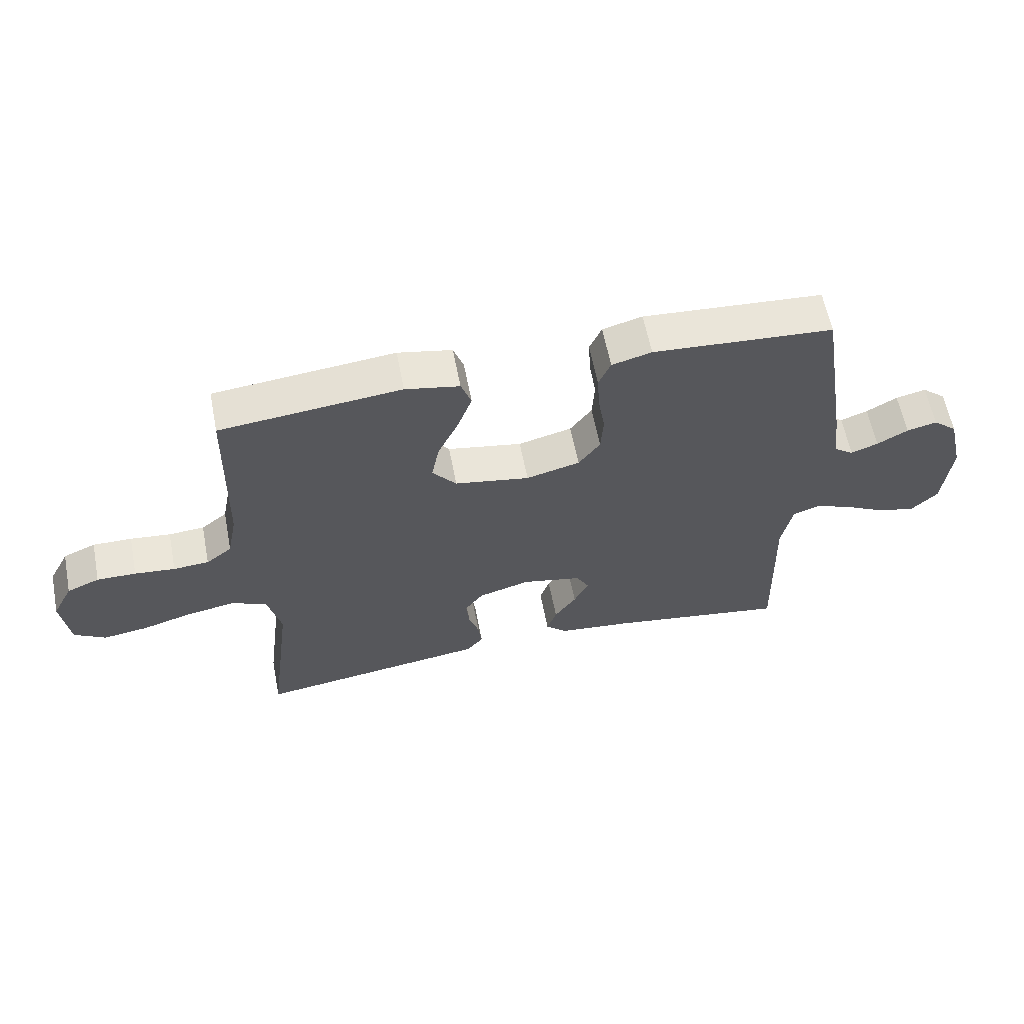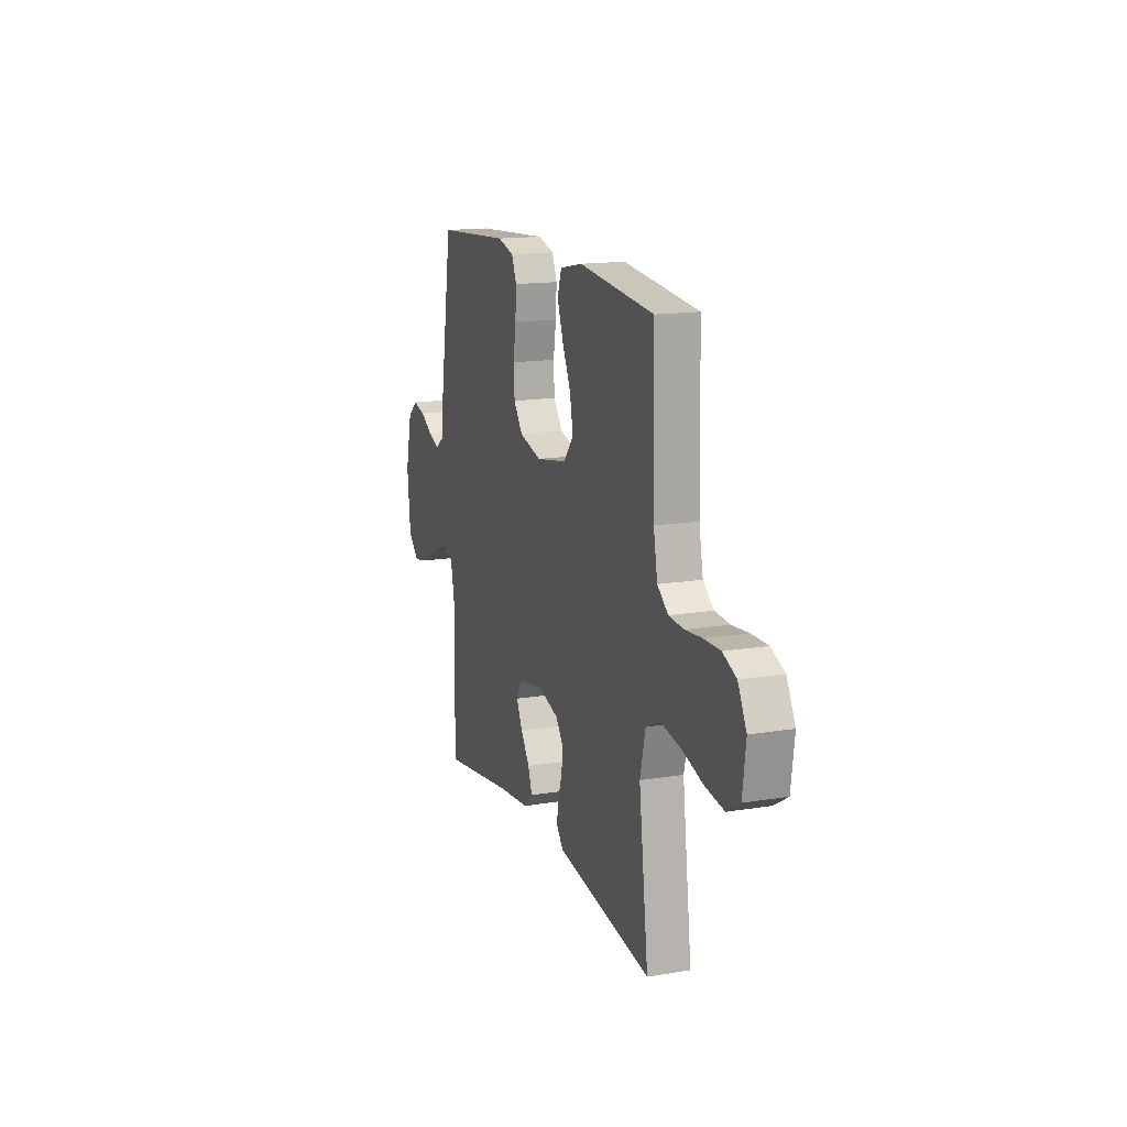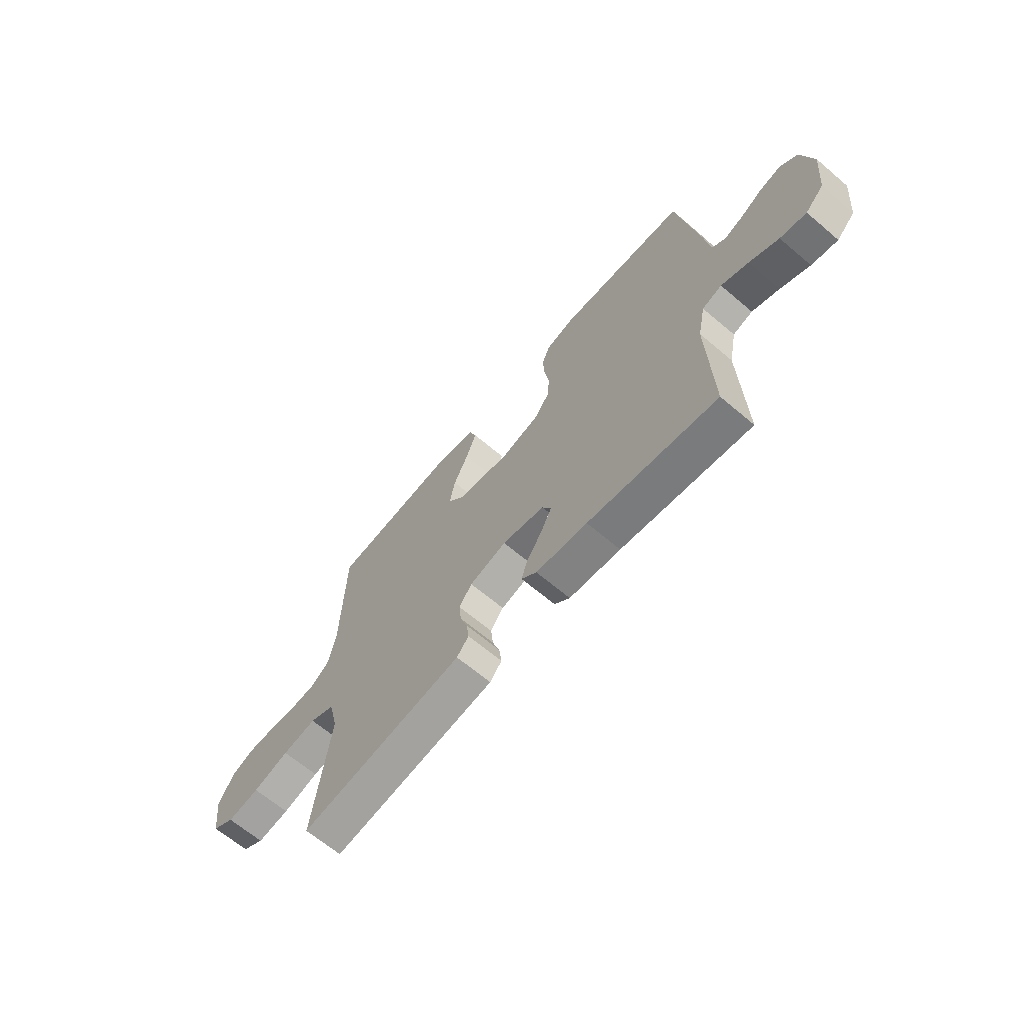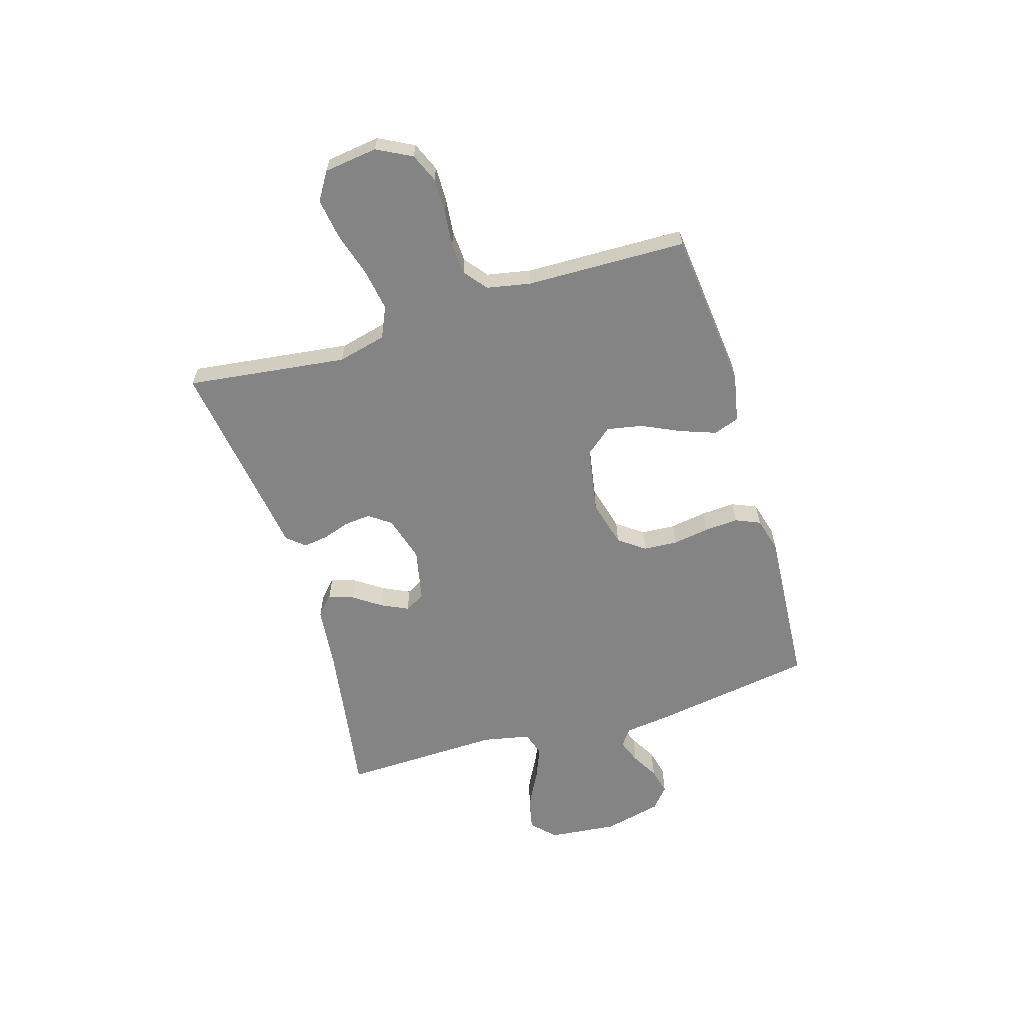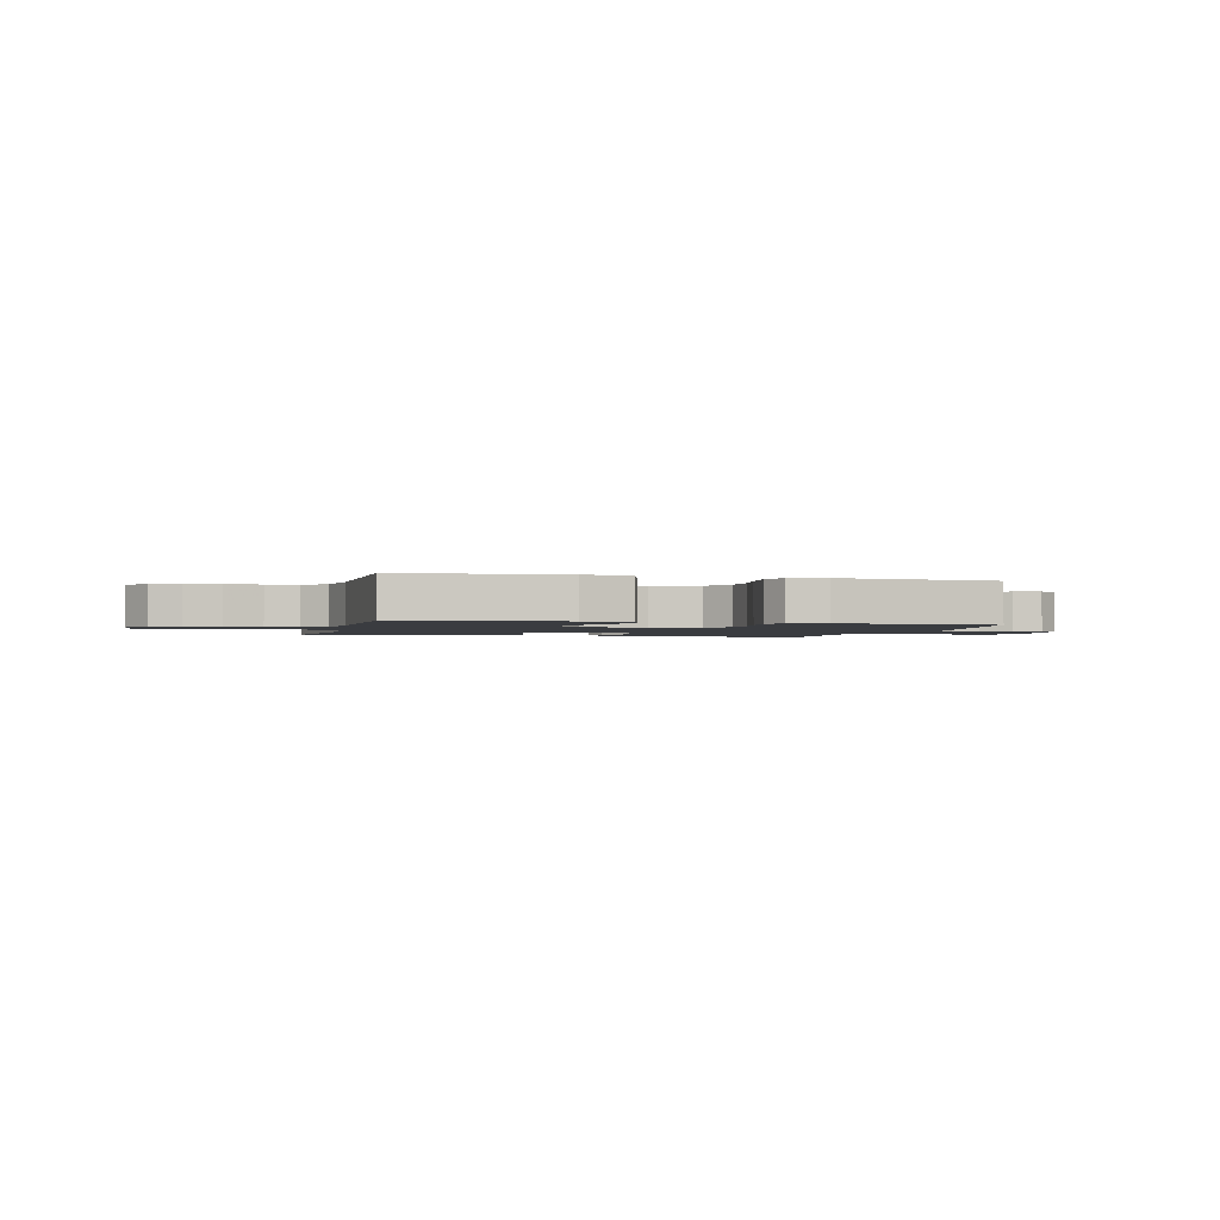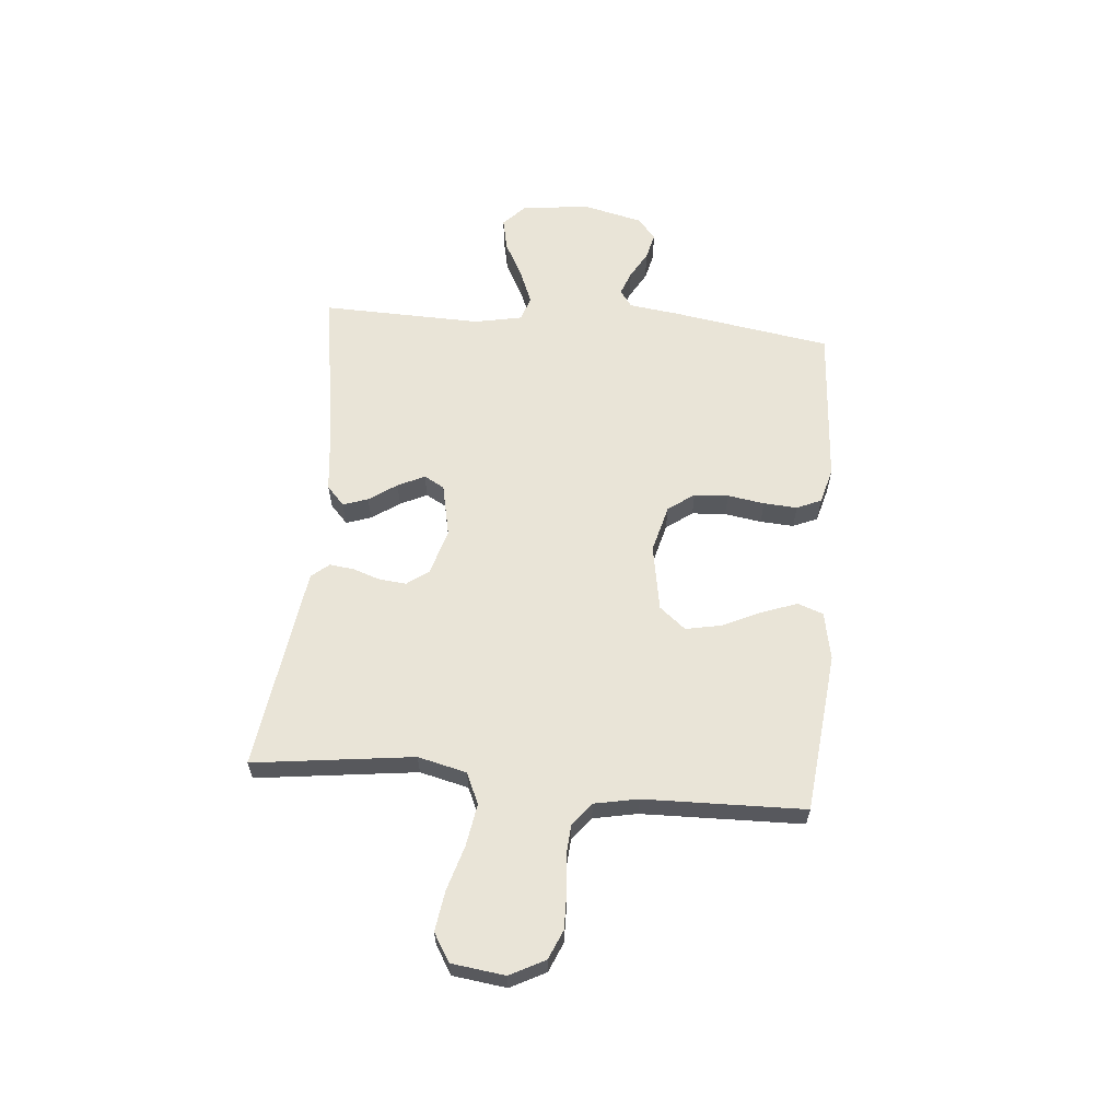
<metadata>
{"format":"obj","ext":"obj","renderer":"f3d","projection":"perspective","resolution":1024,"background":"white","views":[{"elev":60.7,"azim":-11.0,"up":"+Z"},{"elev":15.3,"azim":-109.3,"up":"+Z"},{"elev":-65.9,"azim":49.6,"up":"+Z"},{"elev":-61.5,"azim":-73.1,"up":"+Y"},{"elev":-1.9,"azim":-14.4,"up":"+Y"},{"elev":61.0,"azim":-84.9,"up":"+Y"}]}
</metadata>
<code>
v -0.5 0.07 -0.5
v -0.462 0.07 -0.2
v -0.484 0.07 -0.109
v -0.542 0.07 -0.083
v -0.621 0.07 -0.096
v -0.705 0.07 -0.121
v -0.78 0.07 -0.132
v -0.832 0.07 -0.1
v -0.845 0.07 0
v -0.811 0.07 0.065
v -0.757 0.07 0.088
v -0.692 0.07 0.087
v -0.625 0.07 0.08
v -0.566 0.07 0.084
v -0.523 0.07 0.118
v -0.507 0.07 0.2
v -0.5 0.07 0.5
v -0.2 0.07 0.531
v -0.11 0.07 0.513
v -0.093 0.07 0.465
v -0.117 0.07 0.399
v -0.151 0.07 0.327
v -0.164 0.07 0.26
v -0.124 0.07 0.211
v 0 0.07 0.189
v 0.089 0.07 0.212
v 0.125 0.07 0.261
v 0.129 0.07 0.325
v 0.118 0.07 0.394
v 0.114 0.07 0.457
v 0.134 0.07 0.503
v 0.2 0.07 0.521
v 0.5 0.07 0.5
v 0.548 0.07 0.2
v 0.56 0.07 0.108
v 0.592 0.07 0.085
v 0.637 0.07 0.102
v 0.688 0.07 0.131
v 0.738 0.07 0.143
v 0.778 0.07 0.109
v 0.804 0.07 0
v 0.791 0.07 -0.129
v 0.748 0.07 -0.171
v 0.687 0.07 -0.158
v 0.619 0.07 -0.122
v 0.556 0.07 -0.096
v 0.51 0.07 -0.111
v 0.492 0.07 -0.2
v 0.5 0.07 -0.5
v 0.2 0.07 -0.453
v 0.08 0.07 -0.44
v 0.044 0.07 -0.407
v 0.06 0.07 -0.36
v 0.096 0.07 -0.308
v 0.12 0.07 -0.258
v 0.099 0.07 -0.22
v 0 0.07 -0.199
v -0.086 0.07 -0.224
v -0.116 0.07 -0.265
v -0.111 0.07 -0.315
v -0.094 0.07 -0.366
v -0.088 0.07 -0.412
v -0.116 0.07 -0.445
v -0.2 0.07 -0.457
v -0.5 0 -0.5
v -0.462 0 -0.2
v -0.484 0 -0.109
v -0.542 0 -0.083
v -0.621 0 -0.096
v -0.705 0 -0.121
v -0.78 0 -0.132
v -0.832 0 -0.1
v -0.845 0 0
v -0.811 0 0.065
v -0.757 0 0.088
v -0.692 0 0.087
v -0.625 0 0.08
v -0.566 0 0.084
v -0.523 0 0.118
v -0.507 0 0.2
v -0.5 0 0.5
v -0.2 0 0.531
v -0.11 0 0.513
v -0.093 0 0.465
v -0.117 0 0.399
v -0.151 0 0.327
v -0.164 0 0.26
v -0.124 0 0.211
v 0 0 0.189
v 0.089 0 0.212
v 0.125 0 0.261
v 0.129 0 0.325
v 0.118 0 0.394
v 0.114 0 0.457
v 0.134 0 0.503
v 0.2 0 0.521
v 0.5 0 0.5
v 0.548 0 0.2
v 0.56 0 0.108
v 0.592 0 0.085
v 0.637 0 0.102
v 0.688 0 0.131
v 0.738 0 0.143
v 0.778 0 0.109
v 0.804 0 0
v 0.791 0 -0.129
v 0.748 0 -0.171
v 0.687 0 -0.158
v 0.619 0 -0.122
v 0.556 0 -0.096
v 0.51 0 -0.111
v 0.492 0 -0.2
v 0.5 0 -0.5
v 0.2 0 -0.453
v 0.08 0 -0.44
v 0.044 0 -0.407
v 0.06 0 -0.36
v 0.096 0 -0.308
v 0.12 0 -0.258
v 0.099 0 -0.22
v 0 0 -0.199
v -0.086 0 -0.224
v -0.116 0 -0.265
v -0.111 0 -0.315
v -0.094 0 -0.366
v -0.088 0 -0.412
v -0.116 0 -0.445
v -0.2 0 -0.457
f 62 63 64
f 61 62 64
f 60 61 64
f 64 1 2
f 60 64 2
f 59 60 2
f 58 59 2 3
f 57 58 3 4
f 56 57 4
f 52 53 54
f 51 52 54
f 50 51 54
f 50 54 55
f 49 50 55
f 48 49 55
f 47 48 55 56
f 43 44 45
f 42 43 45
f 41 42 45
f 40 41 45
f 39 40 45
f 38 39 45
f 37 38 45
f 36 37 45 46
f 47 56 4
f 46 47 4
f 36 46 4
f 35 36 4
f 33 34 35
f 32 33 35
f 31 32 35
f 30 31 35
f 29 30 35
f 28 29 35
f 20 21 22
f 19 20 22
f 18 19 22
f 17 18 22
f 16 17 22
f 15 16 22 23
f 14 15 23 24
f 11 12 13
f 10 11 13
f 9 10 13
f 8 9 13
f 7 8 13
f 6 7 13
f 5 6 13
f 5 13 14
f 14 24 25
f 5 14 25
f 4 5 25
f 27 28 35
f 26 27 35
f 4 25 26 35
f 128 127 126
f 128 126 125
f 128 125 124
f 66 65 128
f 66 128 124
f 66 124 123
f 67 66 123 122
f 68 67 122 121
f 68 121 120
f 118 117 116
f 118 116 115
f 118 115 114
f 119 118 114
f 119 114 113
f 119 113 112
f 120 119 112 111
f 109 108 107
f 109 107 106
f 109 106 105
f 109 105 104
f 109 104 103
f 109 103 102
f 109 102 101
f 110 109 101 100
f 68 120 111
f 68 111 110
f 68 110 100
f 68 100 99
f 99 98 97
f 99 97 96
f 99 96 95
f 99 95 94
f 99 94 93
f 99 93 92
f 86 85 84
f 86 84 83
f 86 83 82
f 86 82 81
f 86 81 80
f 87 86 80 79
f 88 87 79 78
f 77 76 75
f 77 75 74
f 77 74 73
f 77 73 72
f 77 72 71
f 77 71 70
f 77 70 69
f 78 77 69
f 89 88 78
f 89 78 69
f 89 69 68
f 99 92 91
f 99 91 90
f 99 90 89 68
f 1 65 66 2
f 2 66 67 3
f 3 67 68 4
f 4 68 69 5
f 5 69 70 6
f 6 70 71 7
f 7 71 72 8
f 8 72 73 9
f 9 73 74 10
f 10 74 75 11
f 11 75 76 12
f 12 76 77 13
f 13 77 78 14
f 14 78 79 15
f 15 79 80 16
f 16 80 81 17
f 17 81 82 18
f 18 82 83 19
f 19 83 84 20
f 20 84 85 21
f 21 85 86 22
f 22 86 87 23
f 23 87 88 24
f 24 88 89 25
f 25 89 90 26
f 26 90 91 27
f 27 91 92 28
f 28 92 93 29
f 29 93 94 30
f 30 94 95 31
f 31 95 96 32
f 32 96 97 33
f 33 97 98 34
f 34 98 99 35
f 35 99 100 36
f 36 100 101 37
f 37 101 102 38
f 38 102 103 39
f 39 103 104 40
f 40 104 105 41
f 41 105 106 42
f 42 106 107 43
f 43 107 108 44
f 44 108 109 45
f 45 109 110 46
f 46 110 111 47
f 47 111 112 48
f 48 112 113 49
f 49 113 114 50
f 50 114 115 51
f 51 115 116 52
f 52 116 117 53
f 53 117 118 54
f 54 118 119 55
f 55 119 120 56
f 56 120 121 57
f 57 121 122 58
f 58 122 123 59
f 59 123 124 60
f 60 124 125 61
f 61 125 126 62
f 62 126 127 63
f 63 127 128 64
f 64 128 65 1

</code>
